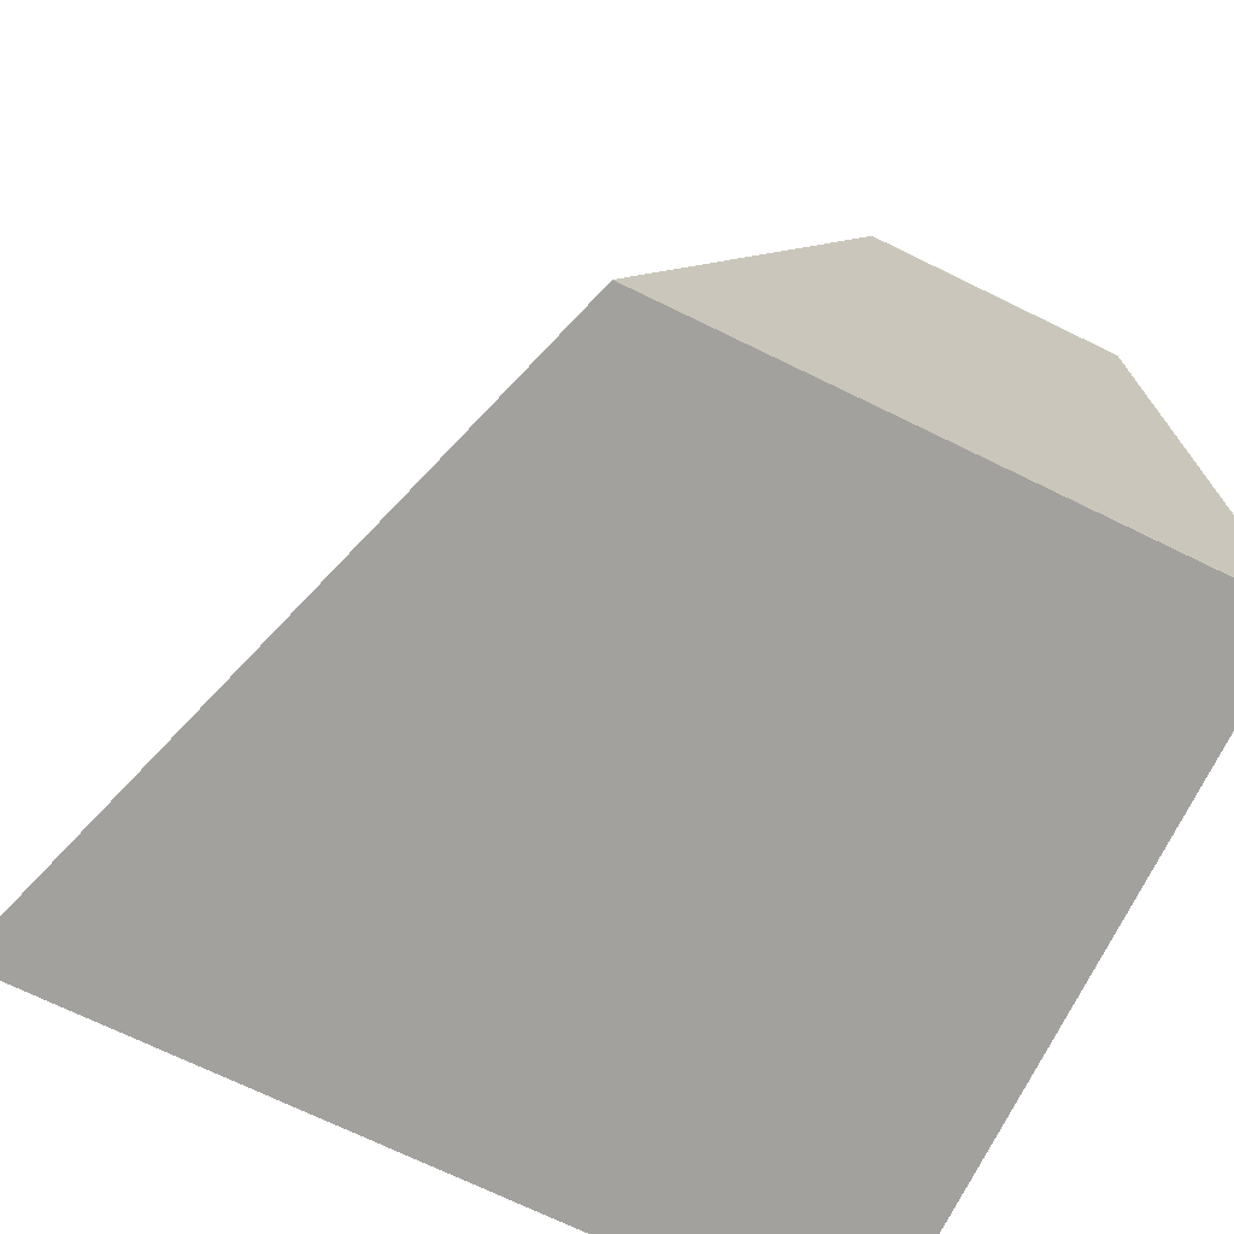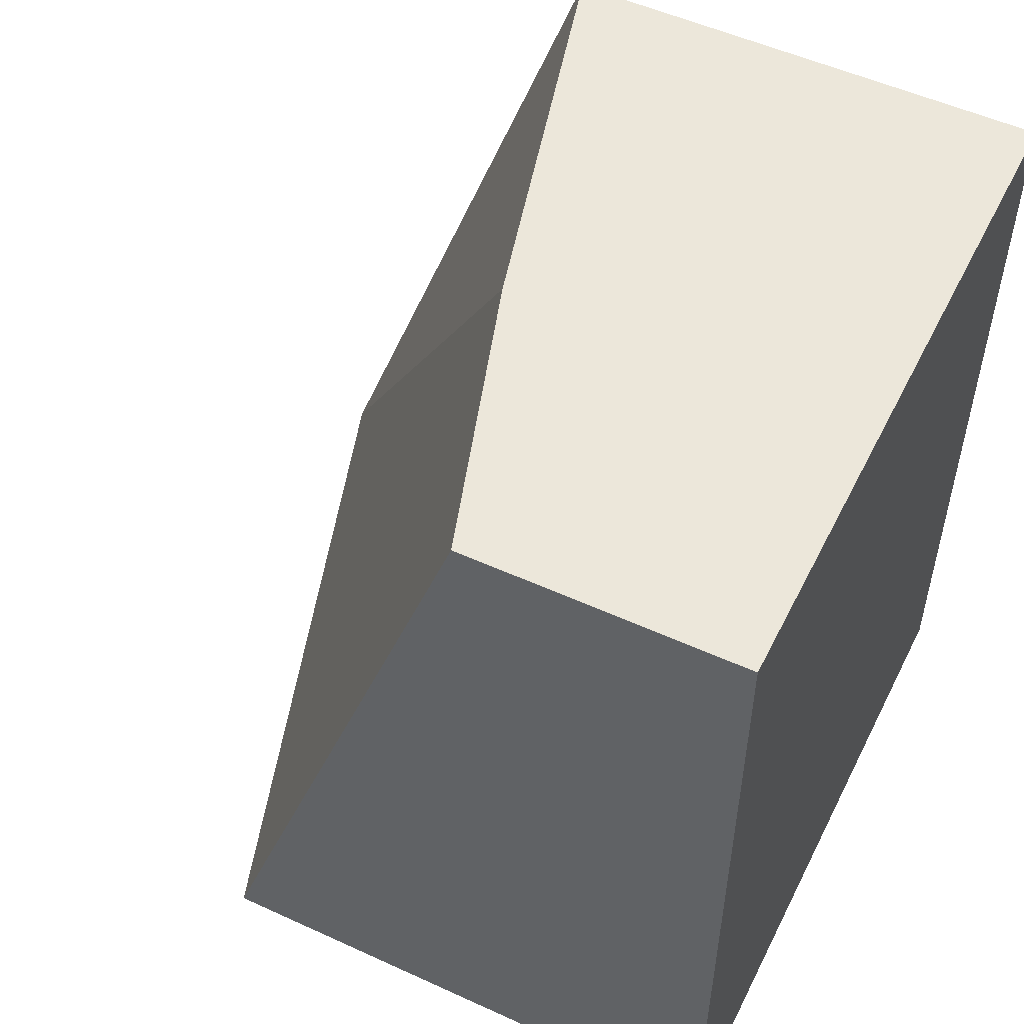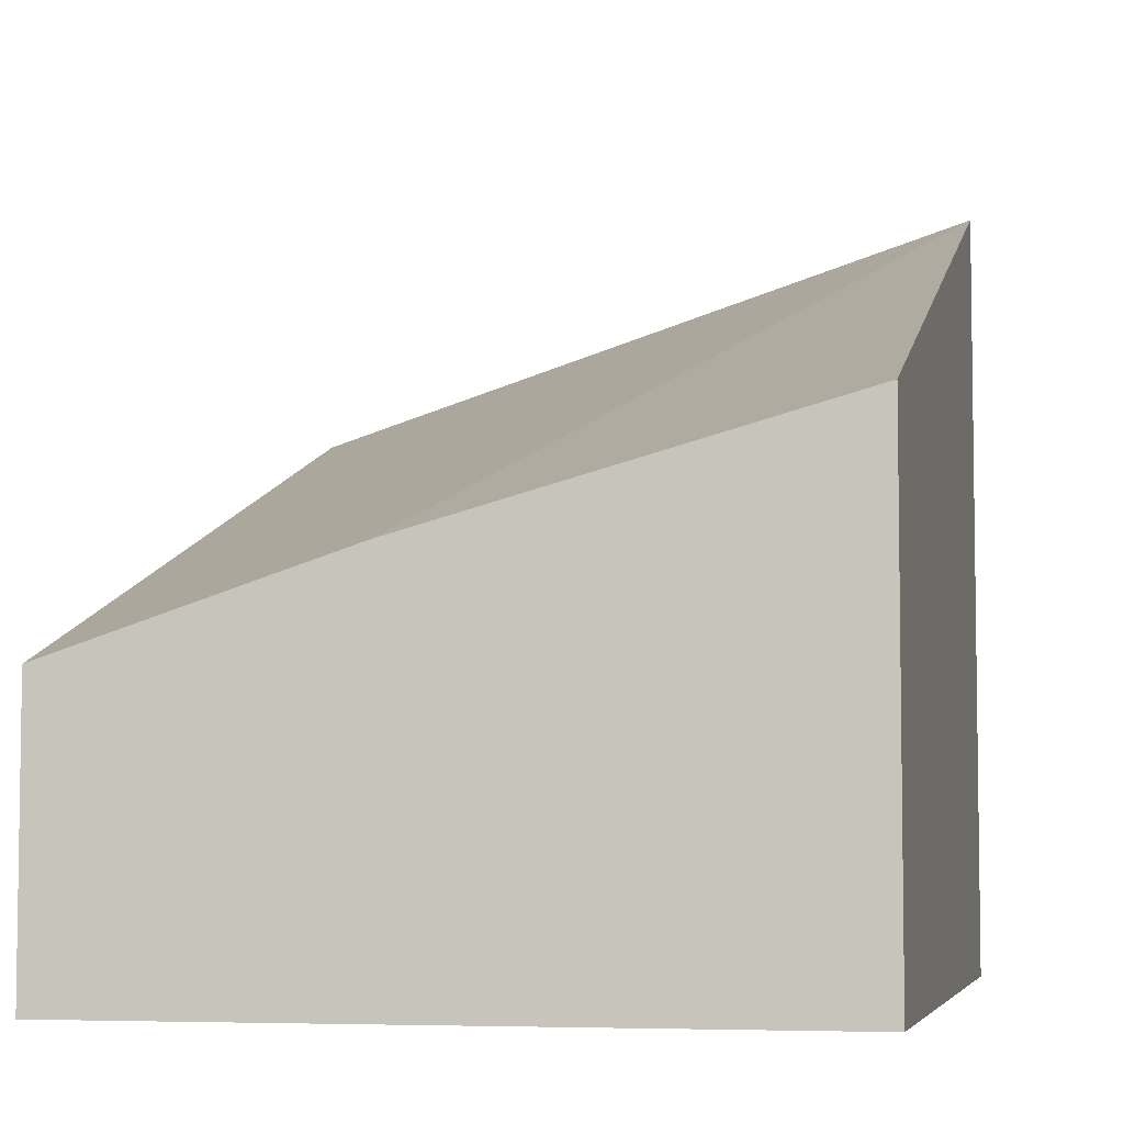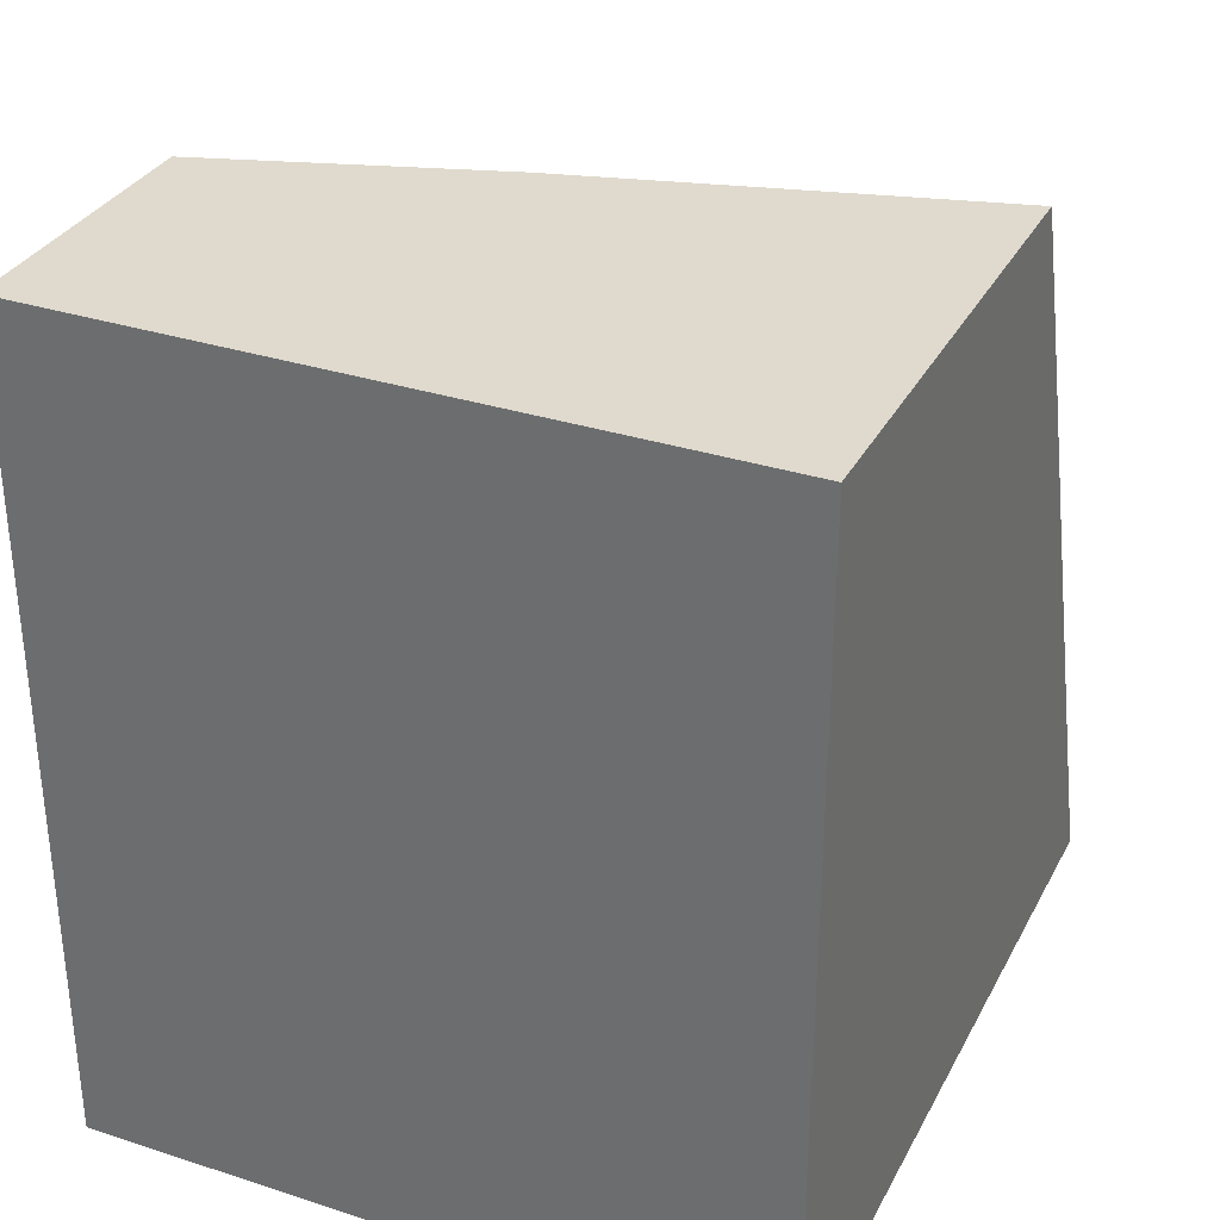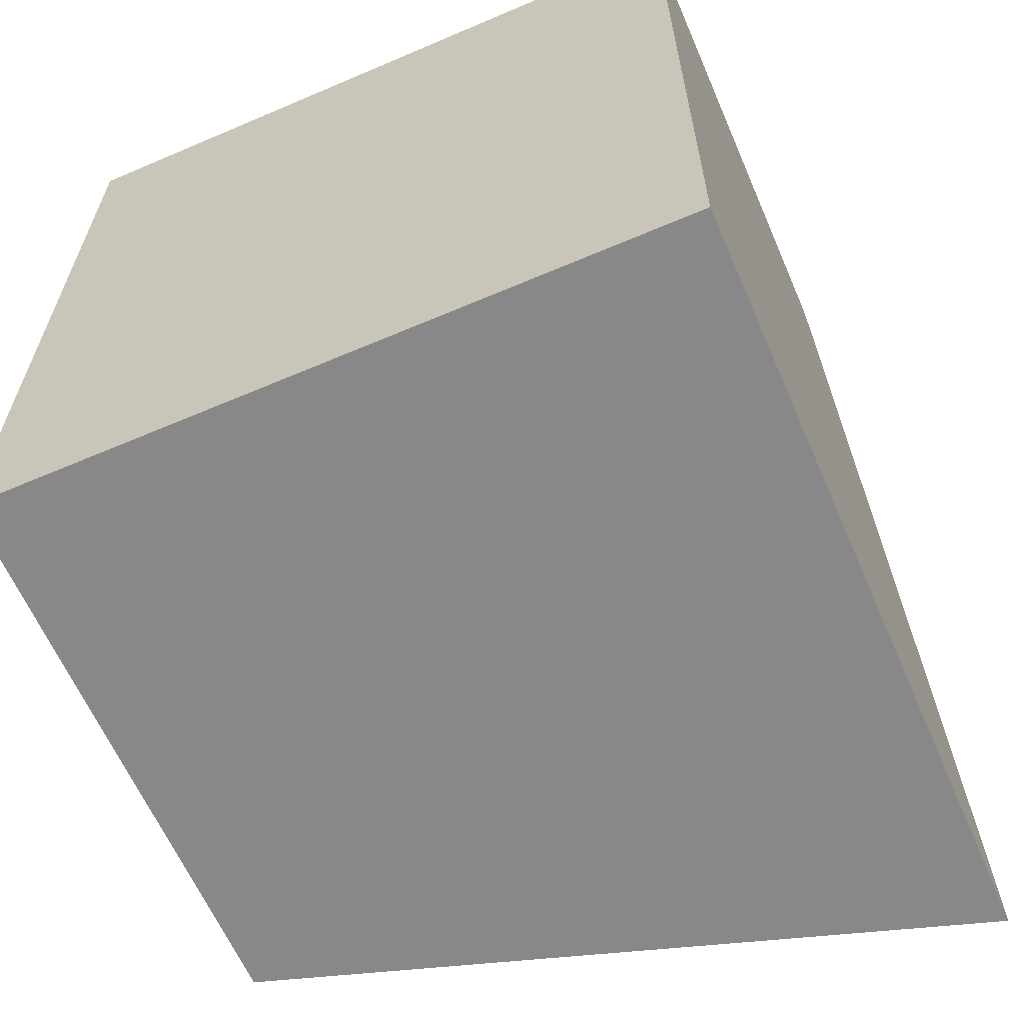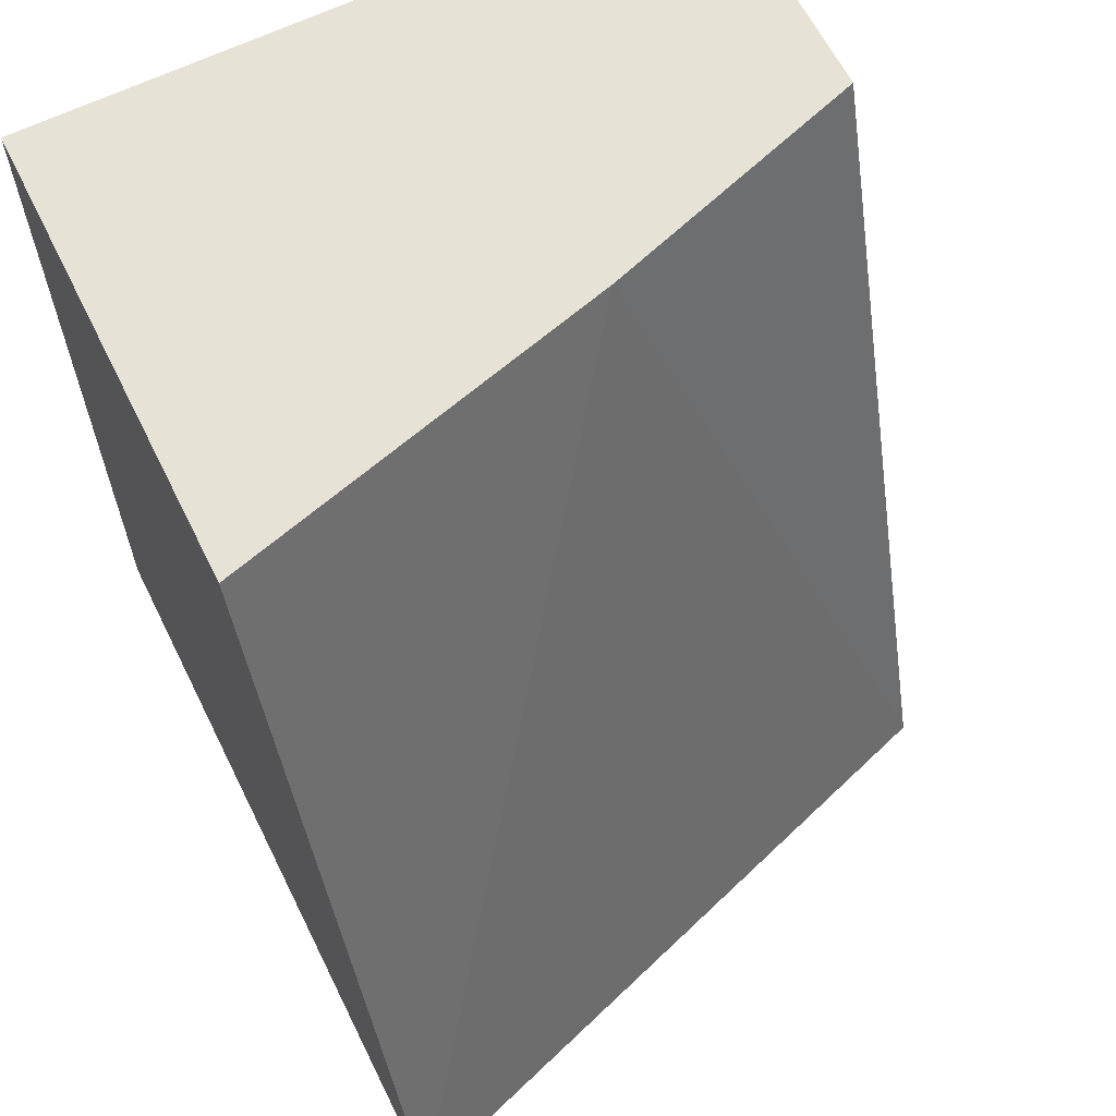
<metadata>
{"format":"obj","ext":"obj","renderer":"f3d","projection":"perspective","resolution":1024,"background":"white","views":[{"elev":-72.1,"azim":-115.9,"up":"+Z"},{"elev":52.7,"azim":-63.8,"up":"+Z"},{"elev":-5.5,"azim":12.1,"up":"+Y"},{"elev":32.6,"azim":24.2,"up":"+Z"},{"elev":-62.8,"azim":23.4,"up":"+Z"},{"elev":63.2,"azim":153.6,"up":"+Z"}]}
</metadata>
<code>
v -0.002401 -0.4937 -0.3452
v 0.2813 -0.4937 -0.3452
v -0.002485 -0.4937 -0.3443
v -0.002485 -0.376 -0.3452
v 0.2813 -0.1728 -0.3452
v 0.2813 -0.4937 -0.0002754
v -0.002485 -0.4937 -0.0002754
v -0.002485 -0.2628 -0.3452
v 0.114 -0.3418 -0.0002754
v 0.2813 -0.2961 -0.0002754
v -0.002485 -0.3798 -0.0002754
v 0.1138 -0.3419 -0.0002754
f 5 8 9
f 5 9 10
f 6 10 9
f 3 8 4
f 6 11 7
f 8 11 12
f 8 12 9
f 6 9 12
f 3 11 8
f 6 12 11
f 2 10 6
f 1 2 6
f 1 6 7
f 1 7 3
f 1 3 4
f 3 7 11
f 1 8 5
f 1 5 2
f 2 5 10
f 1 4 8

</code>
